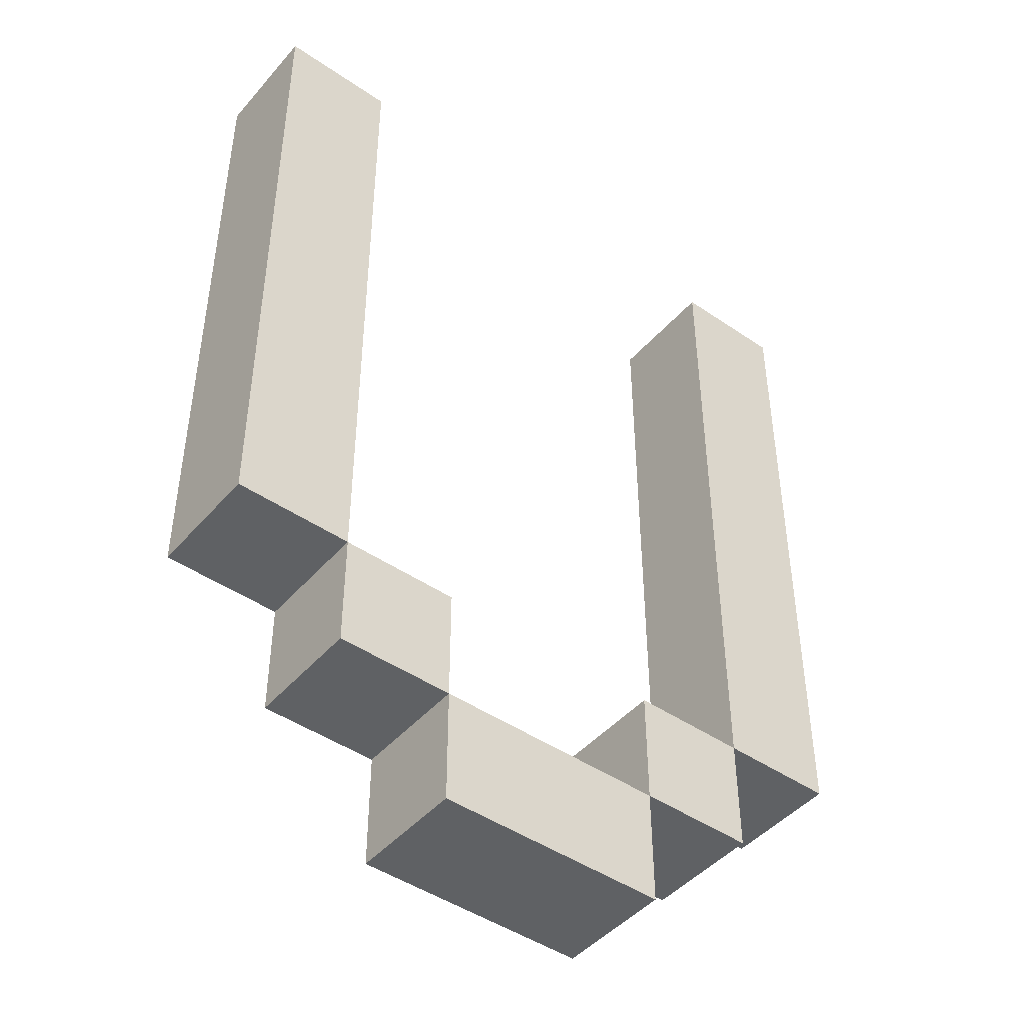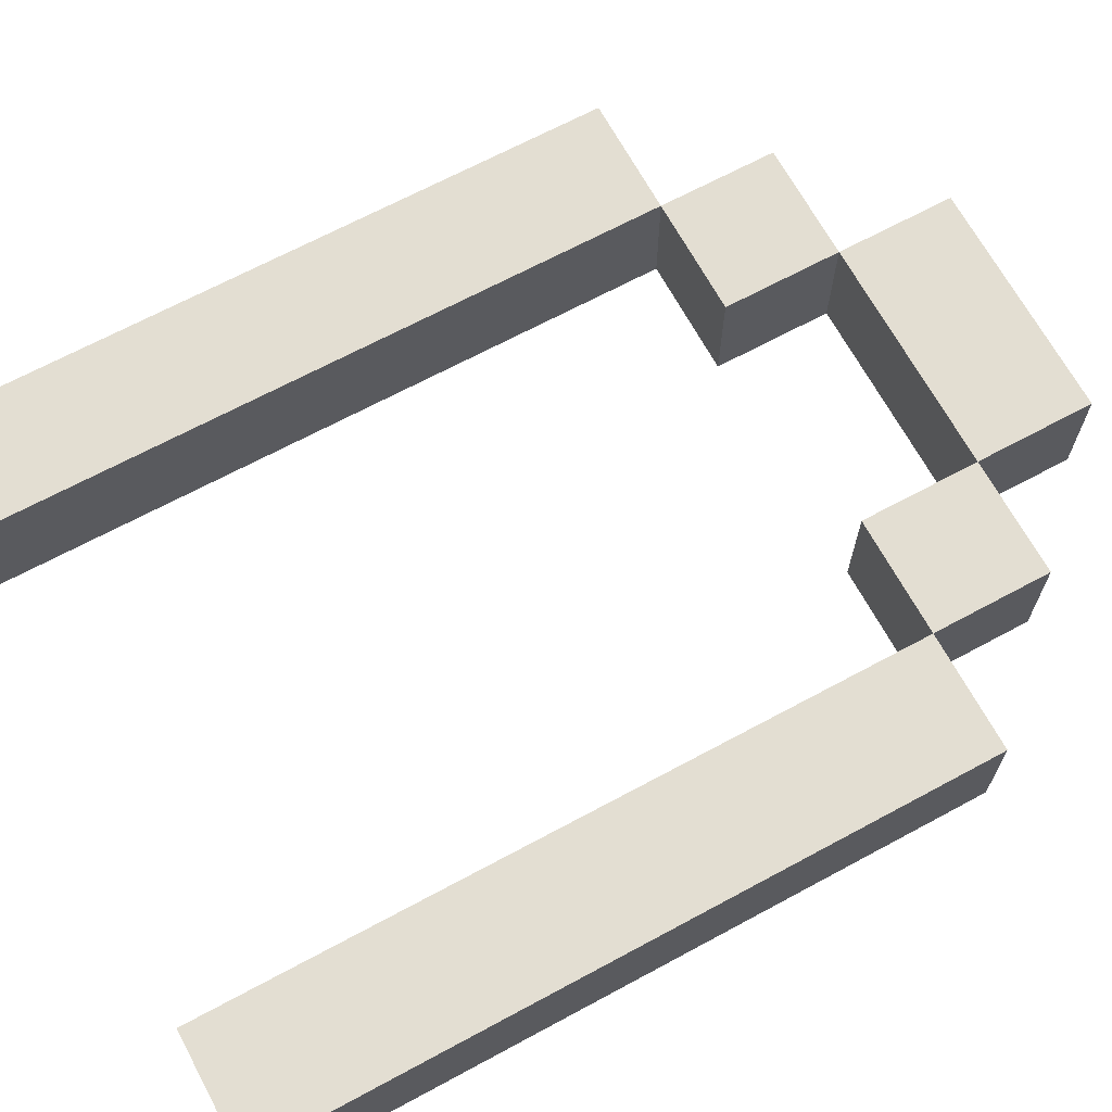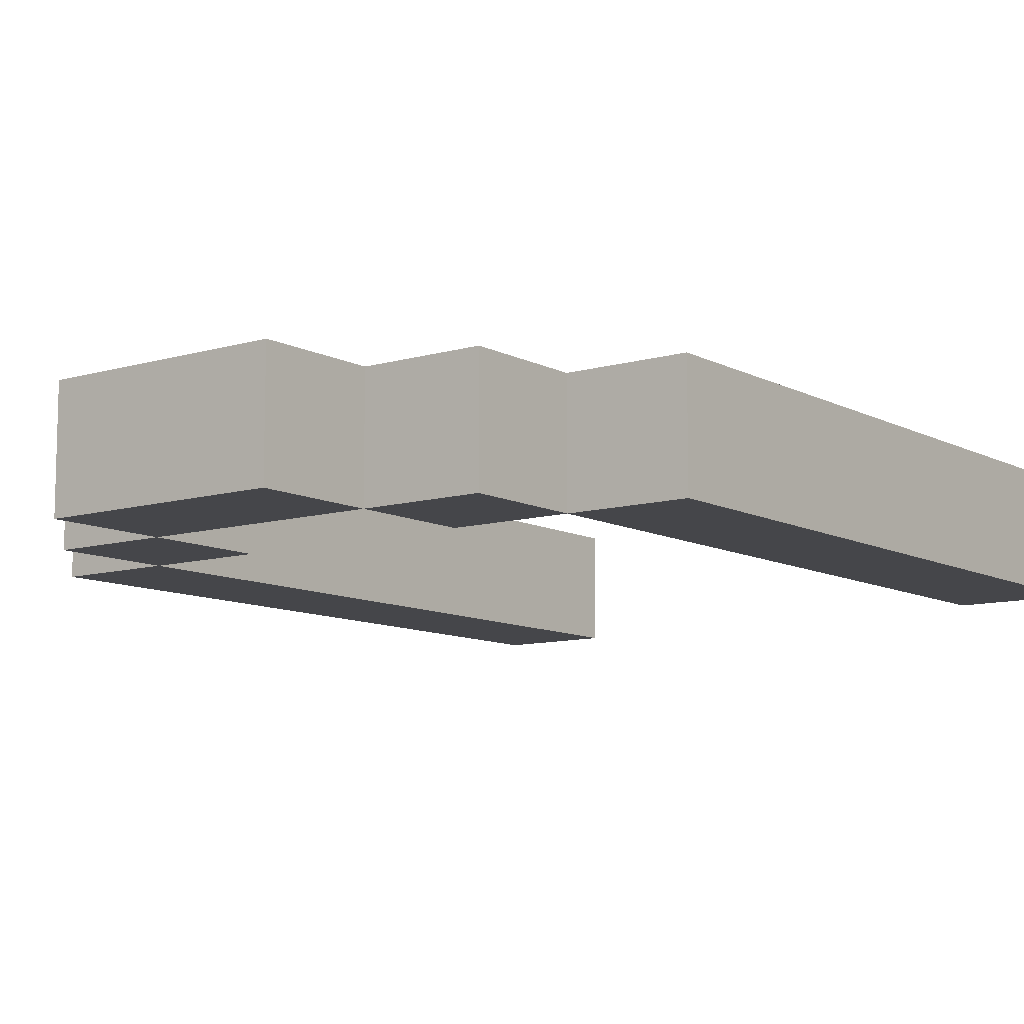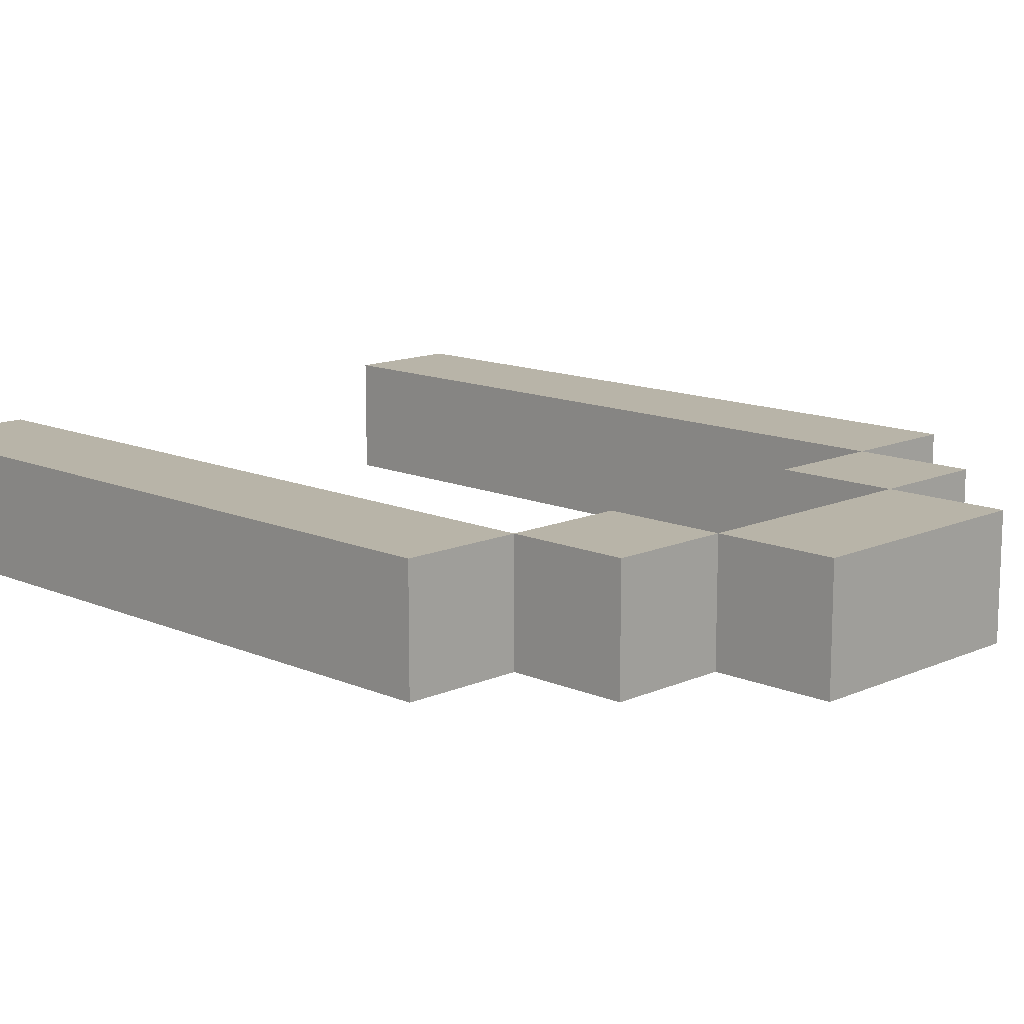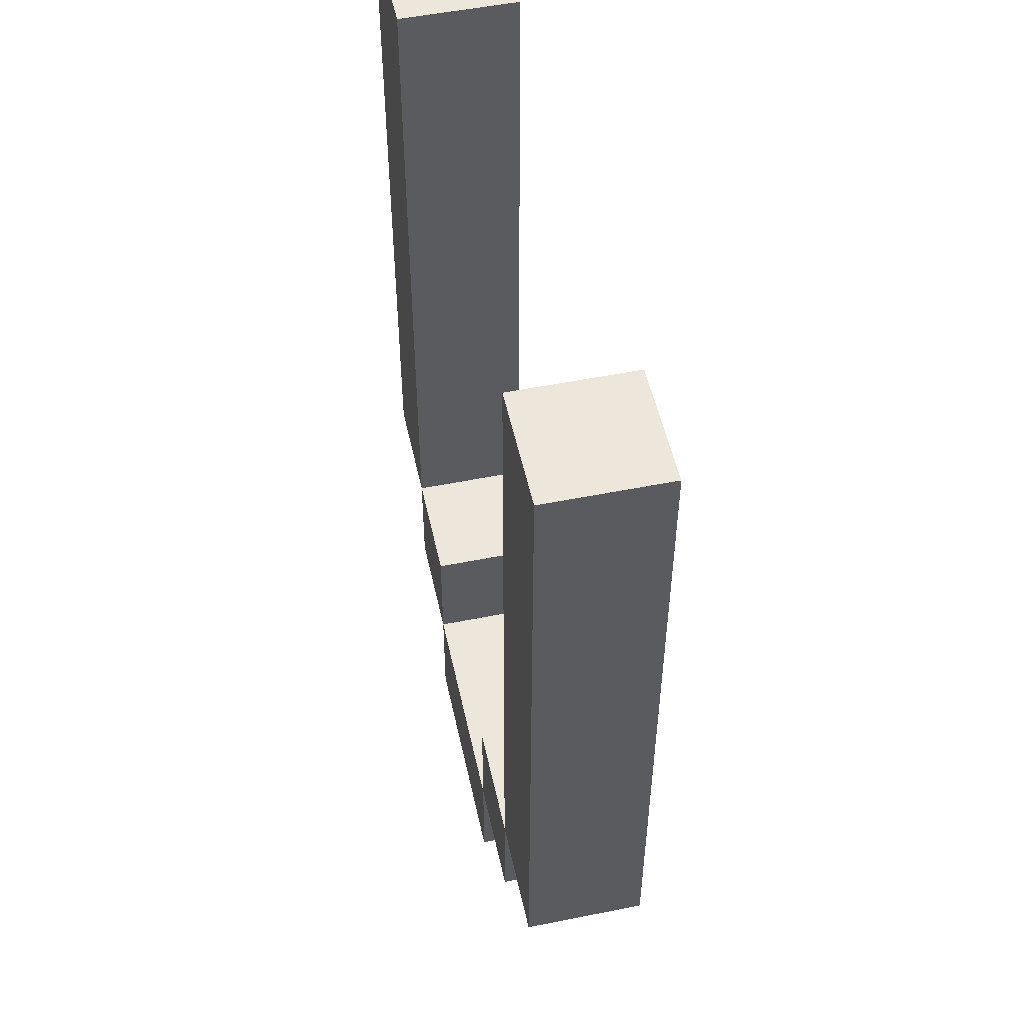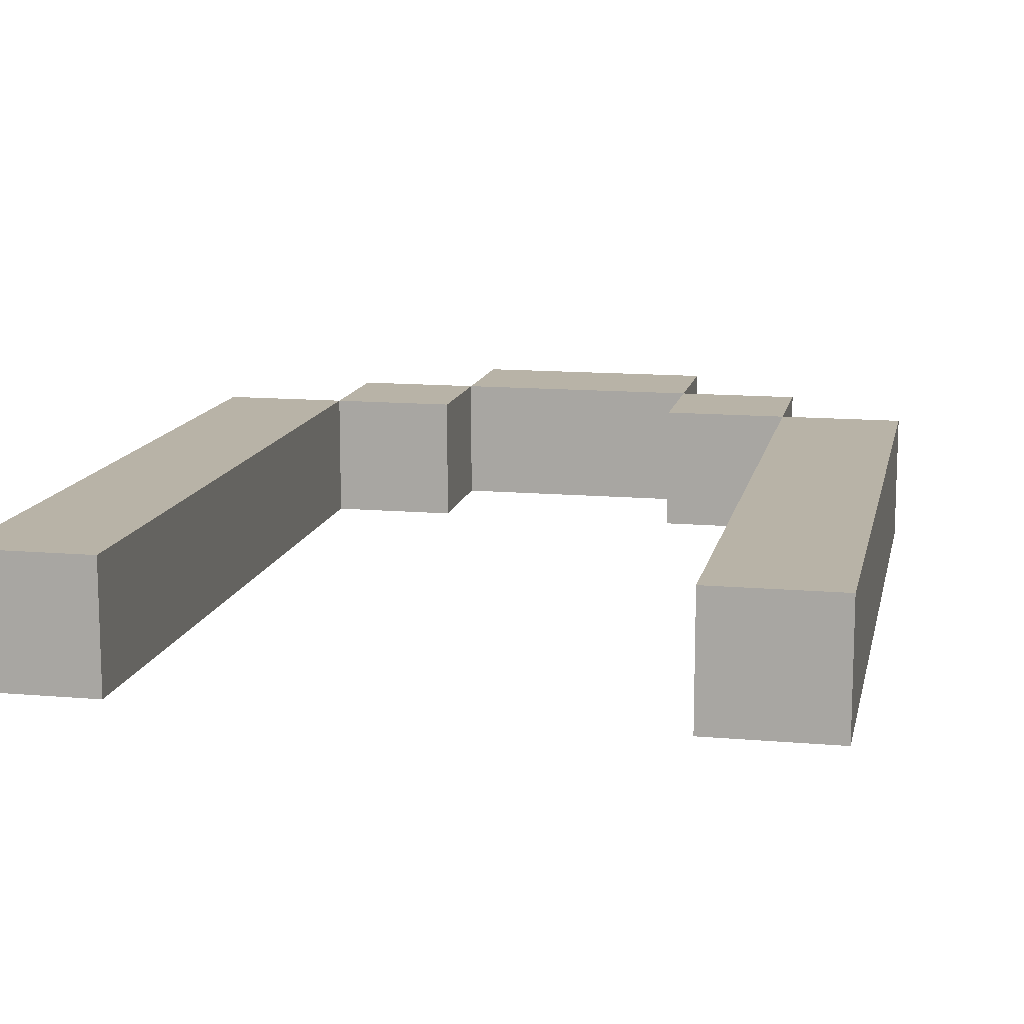
<metadata>
{"format":"obj","ext":"obj","renderer":"f3d","projection":"perspective","resolution":1024,"background":"white","views":[{"elev":-45.7,"azim":141.8,"up":"+Y"},{"elev":67.6,"azim":-118.4,"up":"+Z"},{"elev":-9.9,"azim":37.2,"up":"+Z"},{"elev":13.0,"azim":-45.3,"up":"+Z"},{"elev":52.3,"azim":-102.2,"up":"+Y"},{"elev":12.7,"azim":-168.5,"up":"+Z"}]}
</metadata>
<code>
o
v 0 2.2 0
v 0 2.2 -0.1
v 0 2.7 0
v 0 2.7 -0.1
v 0 2.8 0
v 0 2.8 -0.1
v 0.1 2.1 0
v 0.1 2.1 -0.1
v 0.1 2.2 0
v 0.1 2.2 -0.1
v 0.2 2 0
v 0.2 2 -0.1
v 0.2 2.1 0
v 0.2 2.1 -0.1
v 0.4 2.1 0
v 0.4 2.1 -0.1
v 0.4 2.2 0
v 0.4 2.2 -0.1
v 0.5 2.2 0
v 0.5 2.2 -0.1
v 0.5 2.7 0
v 0.5 2.7 -0.1
v 0.5 2.8 0
v 0.5 2.8 -0.1
v 0.1 2.2 0
v 0.1 2.2 -0.1
v 0.1 2.7 0
v 0.1 2.7 -0.1
v 0.1 2.8 0
v 0.1 2.8 -0.1
v 0.2 2.1 0
v 0.2 2.1 -0.1
v 0.2 2.2 0
v 0.2 2.2 -0.1
v 0.4 2 0
v 0.4 2 -0.1
v 0.4 2.1 0
v 0.4 2.1 -0.1
v 0.5 2.1 0
v 0.5 2.1 -0.1
v 0.5 2.2 0
v 0.5 2.2 -0.1
v 0.6 2.2 0
v 0.6 2.2 -0.1
v 0.6 2.7 0
v 0.6 2.7 -0.1
v 0.6 2.8 0
v 0.6 2.8 -0.1
v 0 2.2 0
v 0 2.7 0
v 0 2.8 0
v 0.1 2.1 0
v 0.1 2.2 0
v 0.1 2.7 0
v 0.1 2.8 0
v 0.2 2 0
v 0.2 2.1 0
v 0.2 2.2 0
v 0.3 2 0
v 0.3 2.1 0
v 0.4 2 0
v 0.4 2.1 0
v 0.4 2.2 0
v 0.5 2.1 0
v 0.5 2.2 0
v 0.5 2.7 0
v 0.5 2.8 0
v 0.6 2.2 0
v 0.6 2.7 0
v 0.6 2.8 0
v 0 2.2 -0.1
v 0 2.7 -0.1
v 0 2.8 -0.1
v 0.1 2.1 -0.1
v 0.1 2.2 -0.1
v 0.1 2.7 -0.1
v 0.1 2.8 -0.1
v 0.2 2 -0.1
v 0.2 2.1 -0.1
v 0.2 2.2 -0.1
v 0.3 2 -0.1
v 0.3 2.1 -0.1
v 0.4 2 -0.1
v 0.4 2.1 -0.1
v 0.4 2.2 -0.1
v 0.5 2.1 -0.1
v 0.5 2.2 -0.1
v 0.5 2.7 -0.1
v 0.5 2.8 -0.1
v 0.6 2.2 -0.1
v 0.6 2.7 -0.1
v 0.6 2.8 -0.1
v 0.2 2 0
v 0.3 2 0
v 0.4 2 0
v 0.2 2 -0.1
v 0.3 2 -0.1
v 0.4 2 -0.1
v 0.1 2.1 0
v 0.2 2.1 0
v 0.4 2.1 0
v 0.5 2.1 0
v 0.1 2.1 -0.1
v 0.2 2.1 -0.1
v 0.4 2.1 -0.1
v 0.5 2.1 -0.1
v 0 2.2 0
v 0.1 2.2 0
v 0.5 2.2 0
v 0.6 2.2 0
v 0 2.2 -0.1
v 0.1 2.2 -0.1
v 0.5 2.2 -0.1
v 0.6 2.2 -0.1
v 0.2 2.1 0
v 0.3 2.1 0
v 0.4 2.1 0
v 0.2 2.1 -0.1
v 0.3 2.1 -0.1
v 0.4 2.1 -0.1
v 0.1 2.2 0
v 0.2 2.2 0
v 0.4 2.2 0
v 0.5 2.2 0
v 0.1 2.2 -0.1
v 0.2 2.2 -0.1
v 0.4 2.2 -0.1
v 0.5 2.2 -0.1
v 0 2.8 0
v 0.1 2.8 0
v 0.5 2.8 0
v 0.6 2.8 0
v 0 2.8 -0.1
v 0.1 2.8 -0.1
v 0.5 2.8 -0.1
v 0.6 2.8 -0.1
f 3 2 1
f 4 2 3
f 5 4 3
f 6 4 5
f 9 8 7
f 10 8 9
f 13 12 11
f 14 12 13
f 17 16 15
f 18 16 17
f 21 20 19
f 22 20 21
f 23 22 21
f 24 22 23
f 25 26 27
f 27 26 28
f 27 28 29
f 29 28 30
f 31 32 33
f 33 32 34
f 35 36 37
f 37 36 38
f 39 40 41
f 41 40 42
f 43 44 45
f 45 44 46
f 45 46 47
f 47 46 48
f 53 50 49
f 54 51 50
f 54 50 53
f 55 51 54
f 57 53 52
f 58 53 57
f 59 57 56
f 60 57 59
f 61 60 59
f 62 60 61
f 64 63 62
f 65 63 64
f 68 66 65
f 69 67 66
f 69 66 68
f 70 67 69
f 71 72 75
f 72 73 76
f 75 72 76
f 76 73 77
f 74 75 79
f 79 75 80
f 78 79 81
f 81 79 82
f 81 82 83
f 83 82 84
f 84 85 86
f 86 85 87
f 87 88 90
f 88 89 91
f 90 88 91
f 91 89 92
f 96 94 93
f 97 95 94
f 97 94 96
f 98 95 97
f 103 100 99
f 104 100 103
f 105 102 101
f 106 102 105
f 111 108 107
f 112 108 111
f 113 110 109
f 114 110 113
f 115 116 118
f 116 117 119
f 118 116 119
f 119 117 120
f 121 122 125
f 125 122 126
f 123 124 127
f 127 124 128
f 129 130 133
f 133 130 134
f 131 132 135
f 135 132 136

</code>
